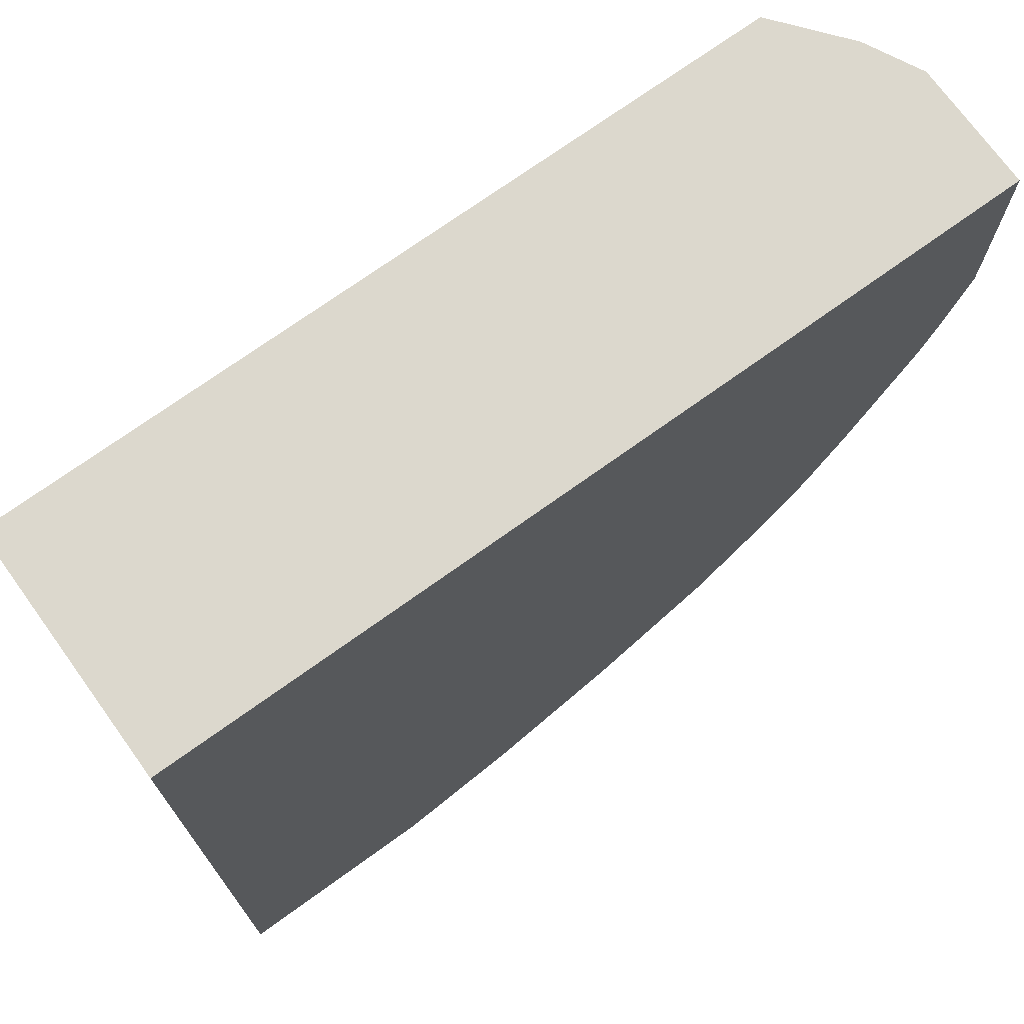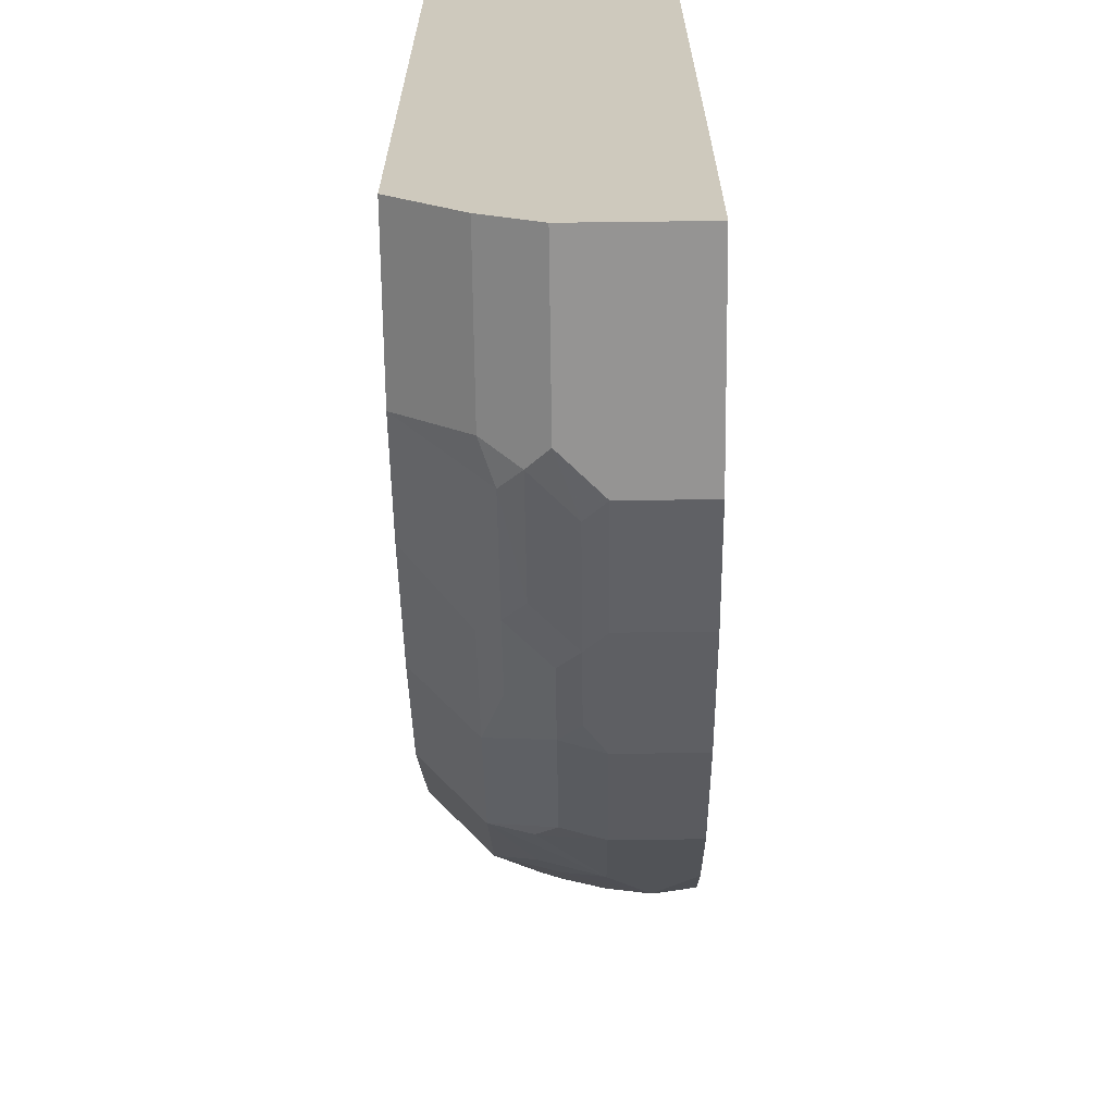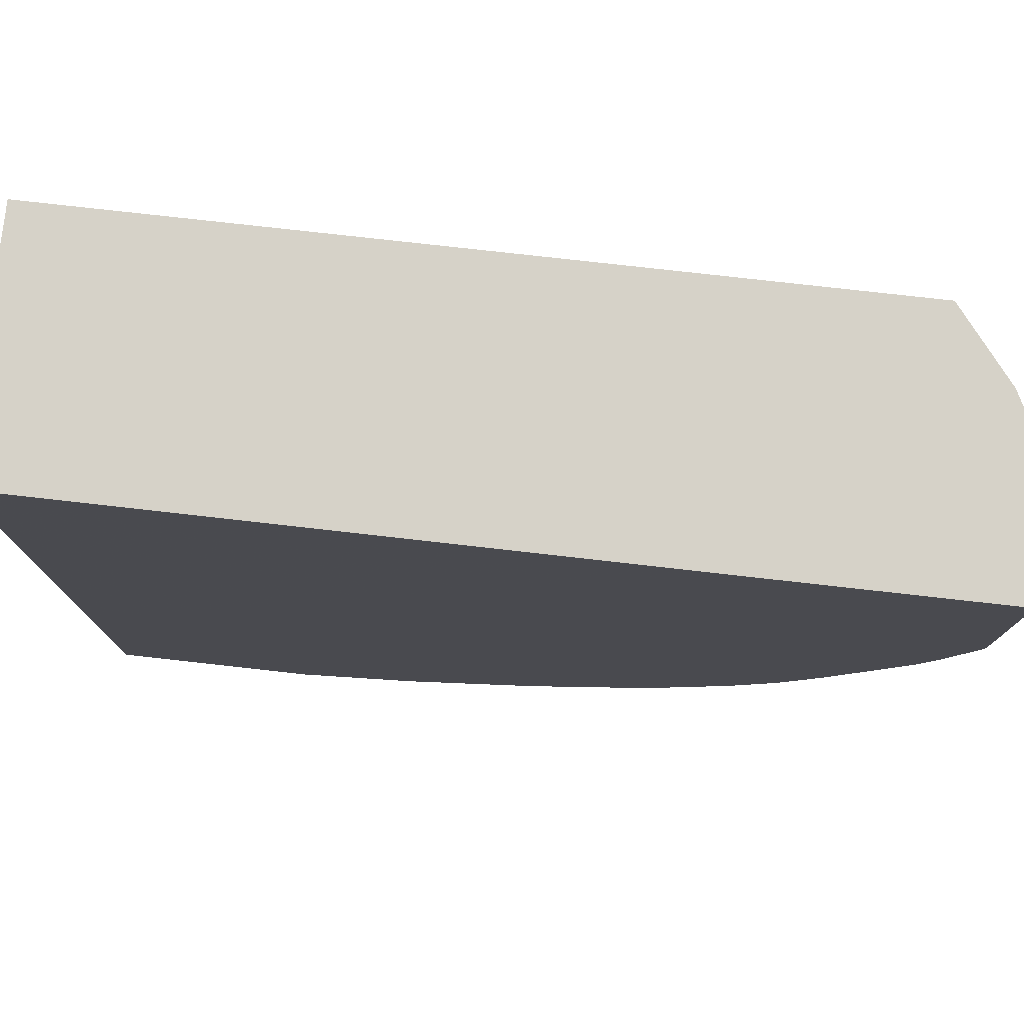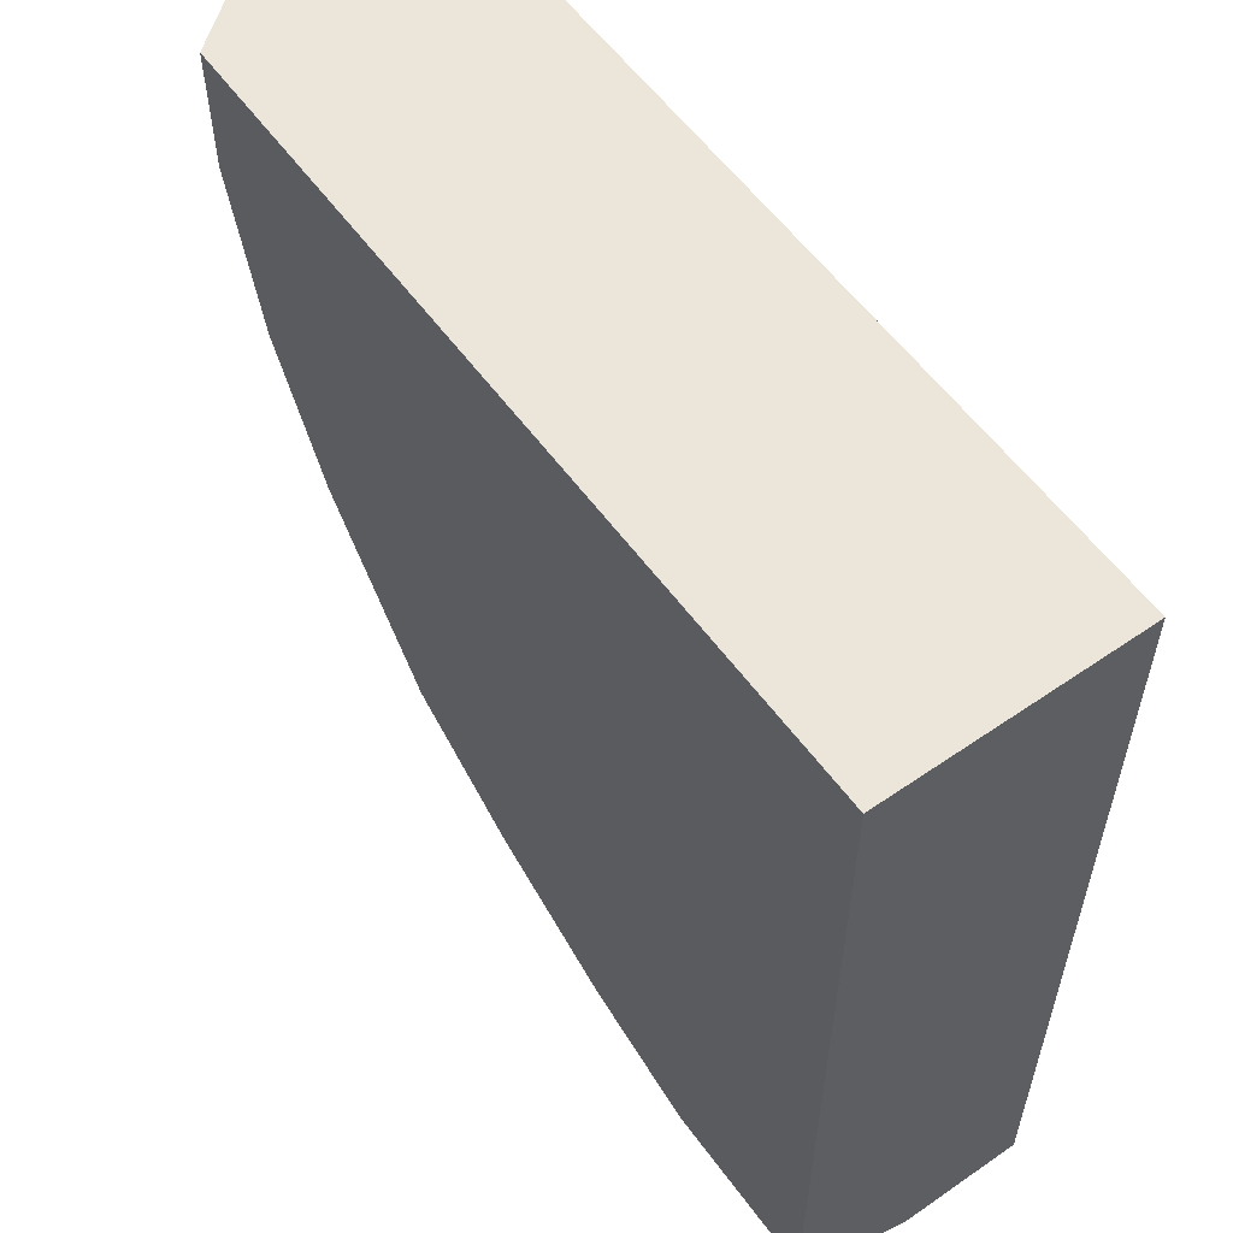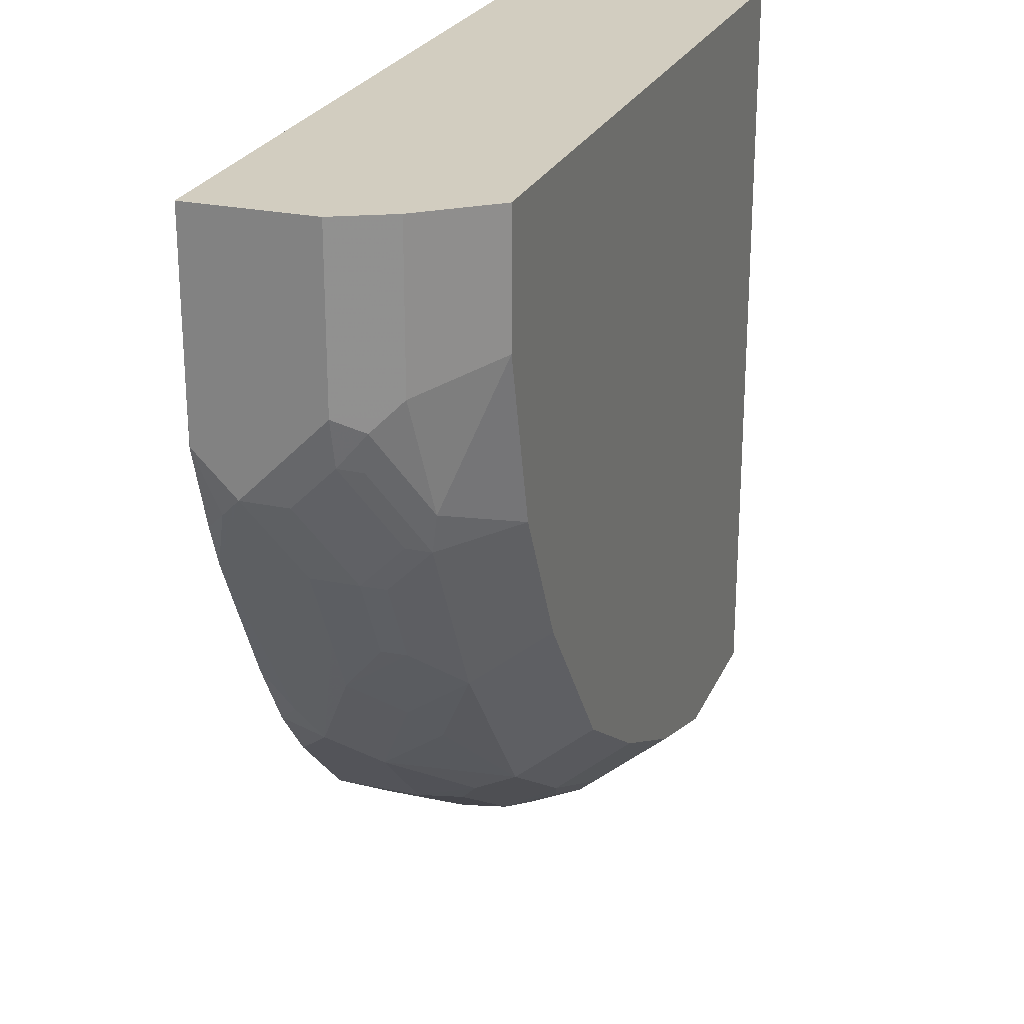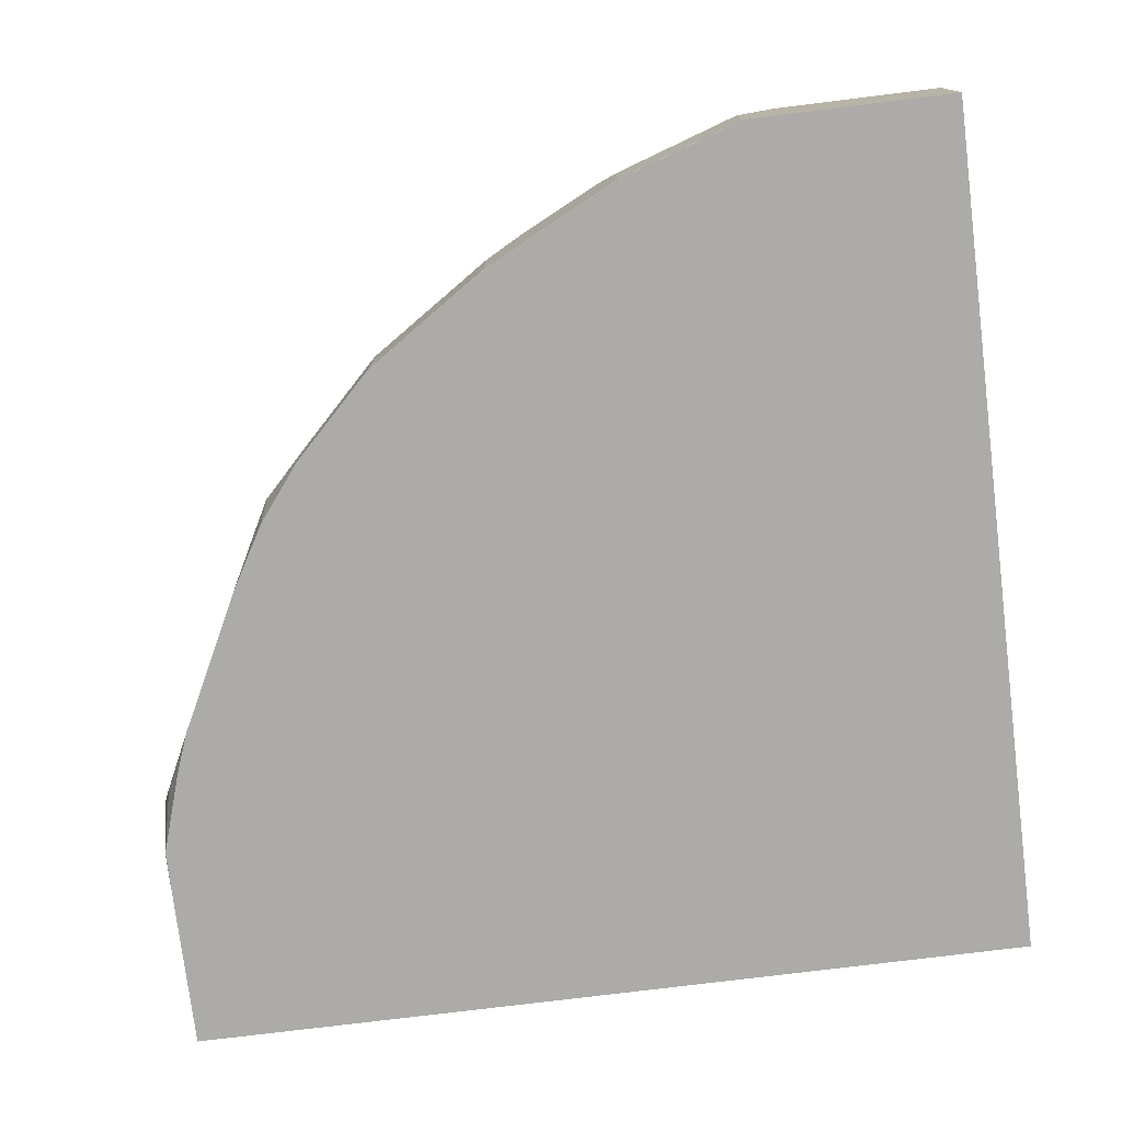
<metadata>
{"format":"obj","ext":"obj","renderer":"f3d","projection":"perspective","resolution":1024,"background":"white","views":[{"elev":72.4,"azim":-35.8,"up":"+Z"},{"elev":-67.2,"azim":-89.3,"up":"+Z"},{"elev":77.9,"azim":6.4,"up":"+Z"},{"elev":57.2,"azim":-125.7,"up":"+Z"},{"elev":24.6,"azim":109.5,"up":"+Z"},{"elev":-76.5,"azim":-173.0,"up":"+Y"}]}
</metadata>
<code>
v -0.001024 -0.6353 -0.6853
v -0.001024 -0.6526 0.001414
v -0.001024 -0.4569 0.001482
v 0.4895 -0.6532 0.001482
v 0.6851 -0.6532 0.001482
v -0.001024 -0.6532 -0.4904
v -0.001024 -0.6532 -0.6853
v 0.4675 -0.6532 -0.5329
v 0.1632 -0.6532 -0.6851
v 0.3264 -0.6532 -0.6199
v 0.3692 -0.6532 -0.5984
v 0.3698 -0.6526 -0.5982
v 0.3264 -0.6526 -0.62
v 0.3698 -0.5874 -0.5982
v 0.2774 -0.5711 -0.6445
v 0.2611 -0.6526 -0.6526
v 0.2611 -0.5874 -0.6526
v 0.1632 -0.5874 -0.6853
v 0.1632 -0.6526 -0.6853
v 0.2611 -0.6532 -0.6525
v 0.1626 -0.6532 -0.6853
v -0.001024 -0.5547 -0.6853
v 0.1306 -0.5547 -0.6853
v 0.1795 -0.5711 -0.6771
v 0.2448 -0.5384 -0.6445
v 0.2937 -0.5547 -0.6322
v 0.3426 -0.5711 -0.6118
v 0.3589 -0.5547 -0.5996
v 0.3264 -0.5221 -0.5996
v 0.3752 -0.5058 -0.5629
v 0.2611 -0.5221 -0.6322
v 0.2774 -0.5058 -0.6118
v 0.2285 -0.4569 -0.5874
v 0.1632 -0.5221 -0.6648
v 0.1469 -0.5384 -0.6771
v 0.1306 -0.5112 -0.6635
v 0.1306 -0.4569 -0.62
v -0.001024 -0.4569 -0.62
v -0.001024 -0.5112 -0.6635
v 0.435 -0.4569 -0.4677
v 0.3372 -0.4569 -0.533
v 0.4731 -0.5058 -0.4976
v 0.4568 -0.5547 -0.5343
v 0.4677 -0.5874 -0.5329
v 0.4677 -0.6526 -0.5329
v 0.5004 -0.6532 -0.5001
v 0.5328 -0.6532 -0.4675
v 0.533 -0.6526 -0.4677
v 0.5656 -0.62 -0.4351
v 0.533 -0.5874 -0.4677
v 0.5656 -0.5547 -0.4024
v 0.5982 -0.5874 -0.3698
v 0.5711 -0.5058 -0.3671
v 0.5384 -0.5384 -0.4323
v 0.5329 -0.4569 -0.3373
v 0.5874 -0.4569 -0.2284
v 0.6363 -0.5058 -0.2366
v 0.6363 -0.5384 -0.2692
v 0.6036 -0.5384 -0.3345
v 0.6118 -0.5547 -0.3304
v 0.62 -0.5874 -0.3264
v 0.6526 -0.5874 -0.2611
v 0.6444 -0.5547 -0.2652
v 0.6444 -0.5221 -0.2325
v 0.6771 -0.5547 -0.1672
v 0.6689 -0.5384 -0.1713
v 0.6744 -0.533 -0.1414
v 0.6853 -0.5547 -0.1305
v 0.6635 -0.5112 -0.1197
v 0.6417 -0.5004 -0.2067
v 0.62 -0.4569 -0.09787
v 0.6635 -0.5112 0.001482
v 0.6853 -0.5547 0.001482
v 0.62 -0.4569 0.001482
v 0.6853 -0.6532 0.001414
v 0.6853 -0.6526 -0.1632
v 0.6853 -0.6532 -0.1305
v 0.685 -0.6532 -0.1638
v 0.6523 -0.6532 -0.2616
v 0.6646 -0.6532 -0.2285
v 0.6771 -0.6363 -0.2122
v 0.6853 -0.62 -0.1958
v 0.6771 -0.5874 -0.1999
v 0.5792 -0.6363 -0.4078
v 0.567 -0.6526 -0.4242
v 0.5663 -0.6532 -0.4247
v 0.5983 -0.6532 -0.3696
v 0.4731 -0.5384 -0.5139
f 67 68 65
f 67 69 68
f 67 70 69
f 67 66 70
f 66 57 70
f 70 57 56
f 70 56 71
f 69 70 71
f 71 56 74
f 69 72 68
f 72 73 68
f 72 74 73
f 72 71 74
f 56 40 74
f 55 40 56
f 74 40 3
f 67 65 66
f 69 71 72
f 66 65 57
f 53 57 58
f 64 65 63
f 51 50 53
f 53 50 54
f 53 54 42
f 53 42 40
f 53 40 55
f 53 55 56
f 53 56 57
f 74 3 5
f 64 57 65
f 53 58 59
f 60 52 59
f 60 61 52
f 60 62 61
f 60 63 62
f 60 58 63
f 60 59 58
f 57 63 58
f 64 63 57
f 53 59 52
f 73 74 5
f 83 68 82
f 75 76 73
f 85 84 87
f 84 79 87
f 87 79 86
f 86 79 8
f 47 48 86
f 79 5 8
f 75 5 79
f 6 8 5
f 85 87 86
f 61 62 49
f 76 68 73
f 41 40 42
f 50 42 54
f 88 42 50
f 88 43 42
f 88 44 43
f 88 50 44
f 51 53 52
f 52 61 49
f 75 73 5
f 85 86 48
f 85 49 84
f 77 76 75
f 77 78 76
f 77 75 78
f 78 75 79
f 80 78 79
f 80 81 78
f 80 79 81
f 81 79 82
f 85 48 49
f 81 82 76
f 82 68 76
f 83 65 68
f 83 63 65
f 83 82 63
f 82 62 63
f 82 49 62
f 82 79 49
f 84 49 79
f 78 81 76
f 51 52 49
f 47 86 8
f 50 49 44
f 13 10 20
f 20 10 9
f 20 9 19
f 21 19 9
f 21 7 19
f 21 9 7
f 19 7 1
f 19 1 22
f 16 13 20
f 23 19 22
f 18 23 24
f 15 18 24
f 15 17 18
f 15 24 25
f 15 25 26
f 27 15 26
f 27 14 15
f 27 28 14
f 18 19 23
f 27 26 28
f 16 20 19
f 16 18 17
f 2 3 1
f 4 3 2
f 4 5 3
f 4 6 5
f 4 2 6
f 6 2 1
f 7 6 1
f 7 8 6
f 16 19 18
f 9 8 7
f 11 8 10
f 11 12 8
f 11 10 12
f 51 49 50
f 13 12 10
f 13 14 12
f 13 15 14
f 16 17 15
f 10 8 9
f 29 28 26
f 16 15 13
f 31 30 29
f 37 38 33
f 34 37 33
f 41 33 40
f 30 33 41
f 30 41 42
f 43 30 42
f 43 28 30
f 14 28 43
f 33 38 40
f 14 43 44
f 45 8 12
f 46 8 45
f 46 47 8
f 46 48 47
f 46 45 48
f 45 49 48
f 45 44 49
f 29 30 28
f 14 45 12
f 38 3 40
f 14 44 45
f 22 1 38
f 32 30 31
f 38 1 3
f 32 33 30
f 32 31 33
f 31 34 33
f 31 25 34
f 31 29 26
f 35 34 25
f 36 34 35
f 31 26 25
f 36 38 37
f 36 39 38
f 36 23 39
f 36 35 23
f 35 24 23
f 35 25 24
f 39 23 22
f 36 37 34
f 39 22 38

</code>
